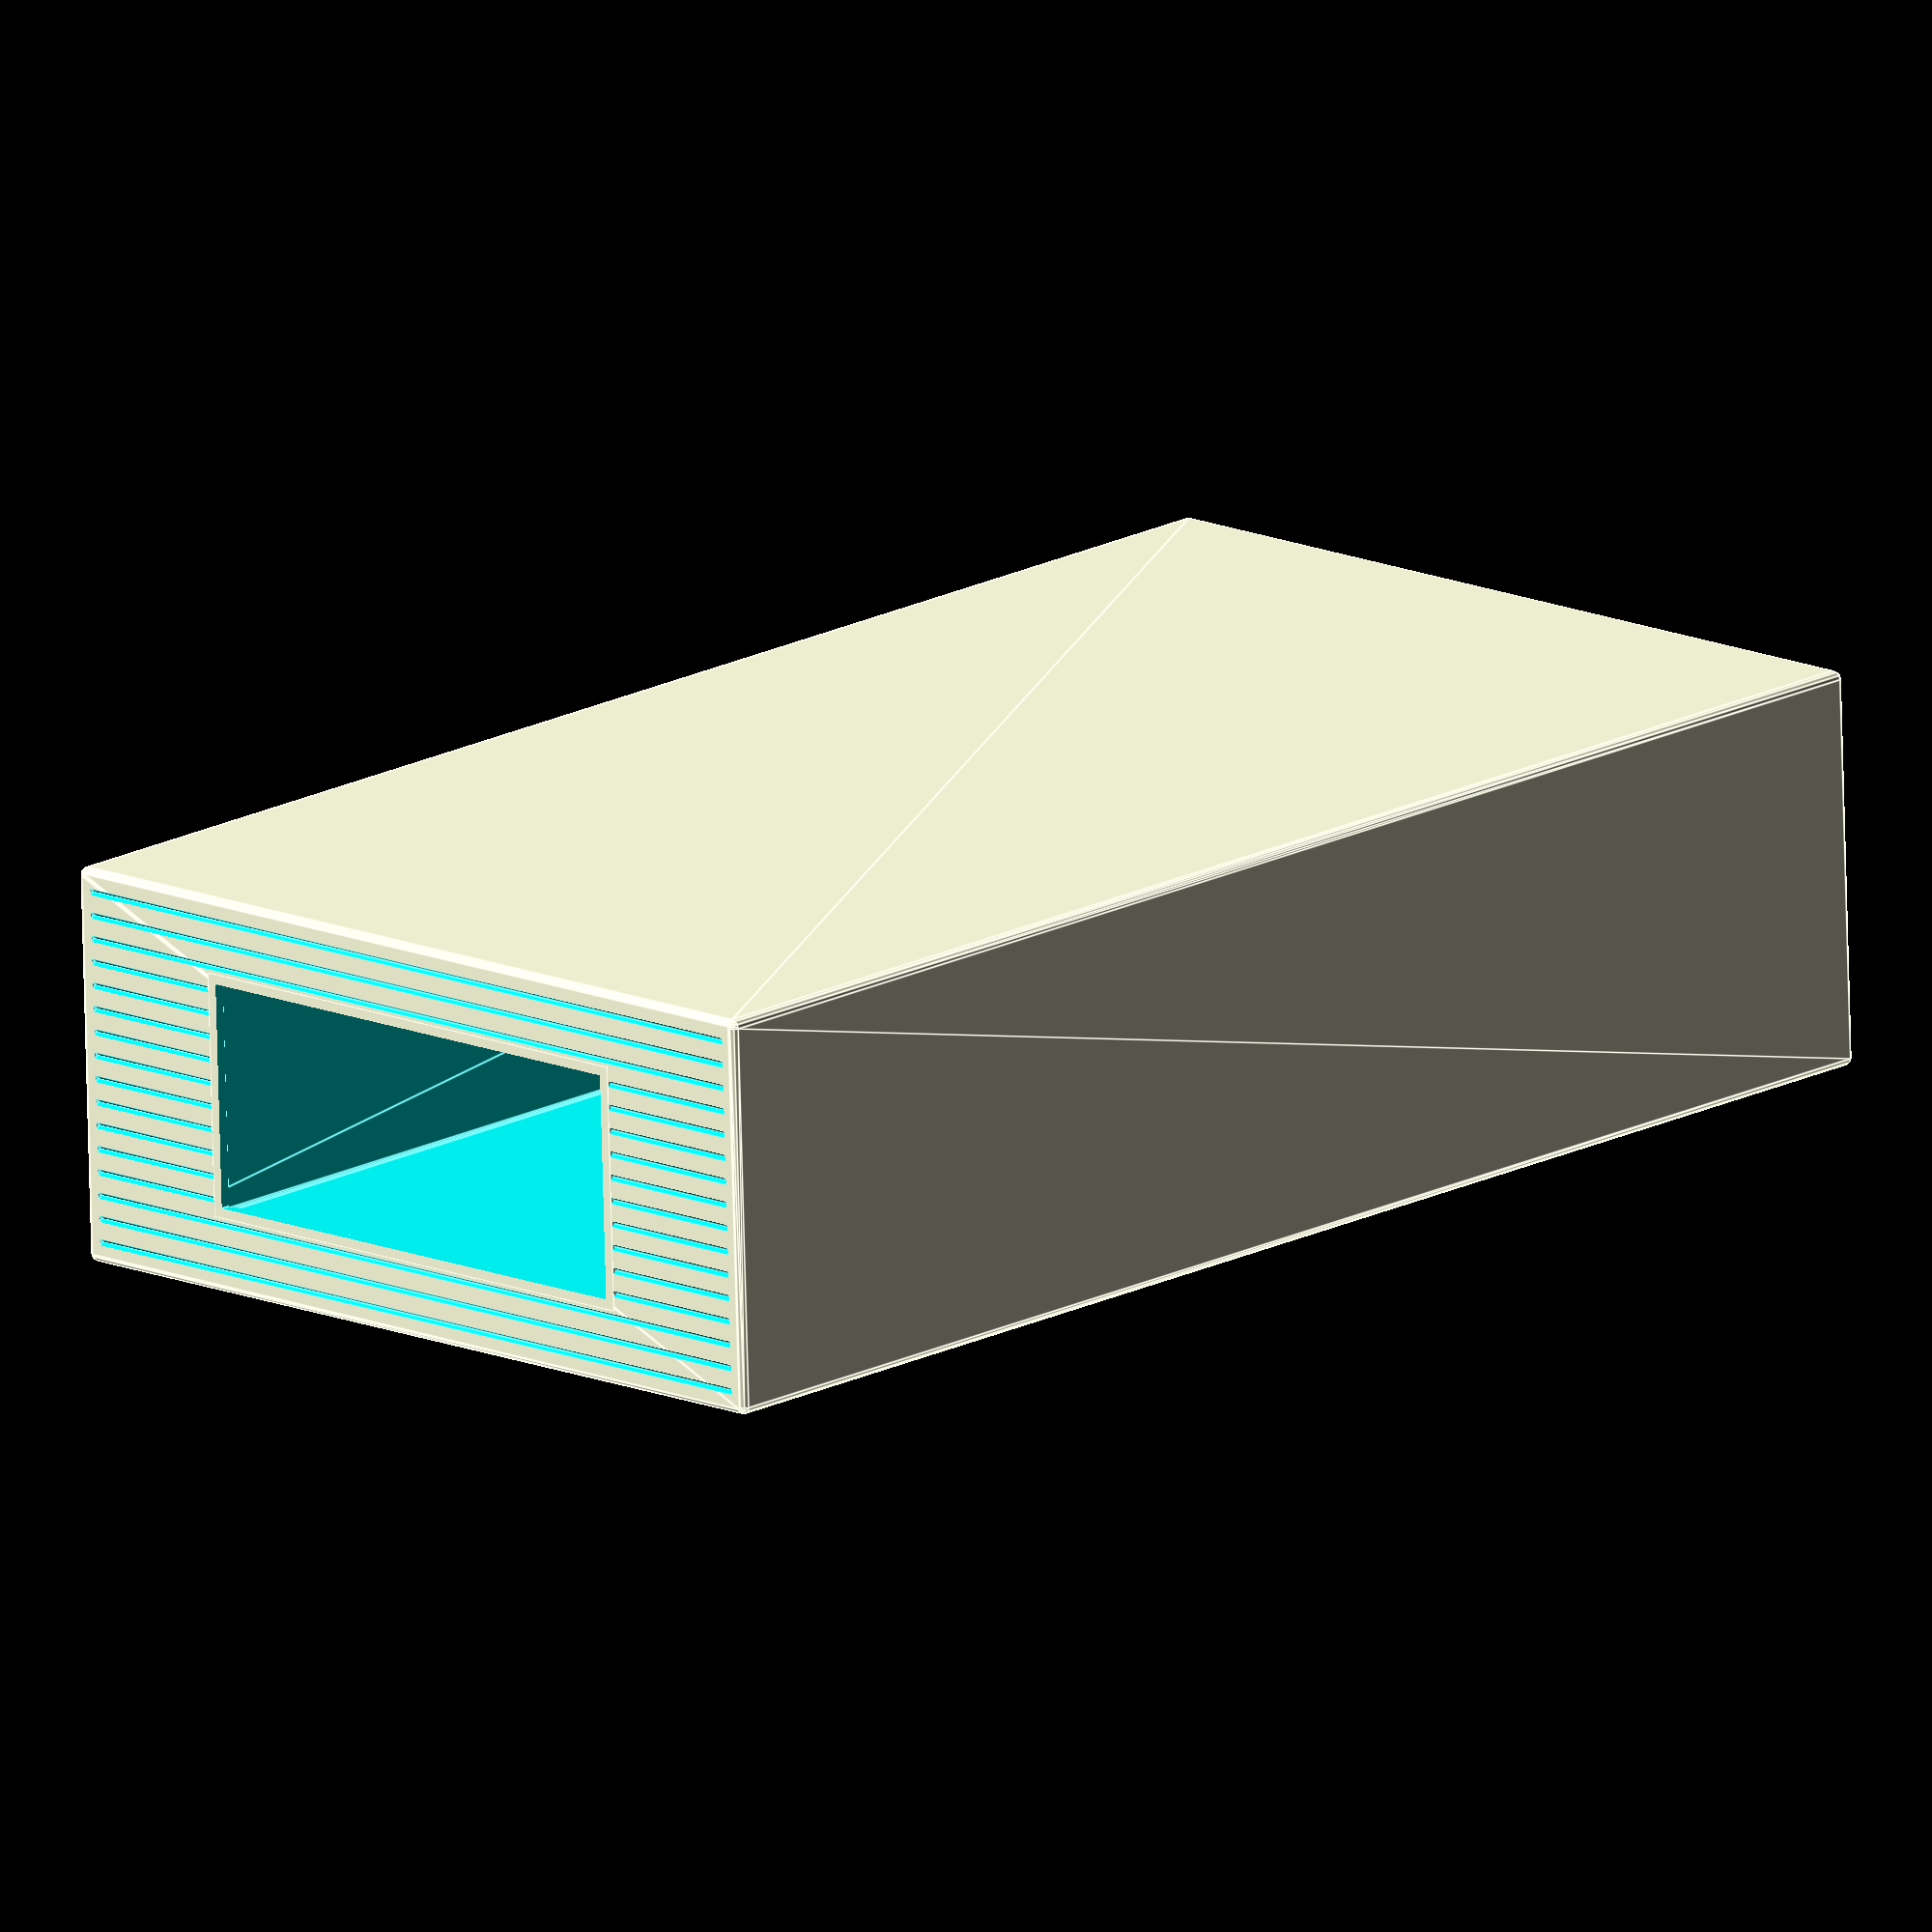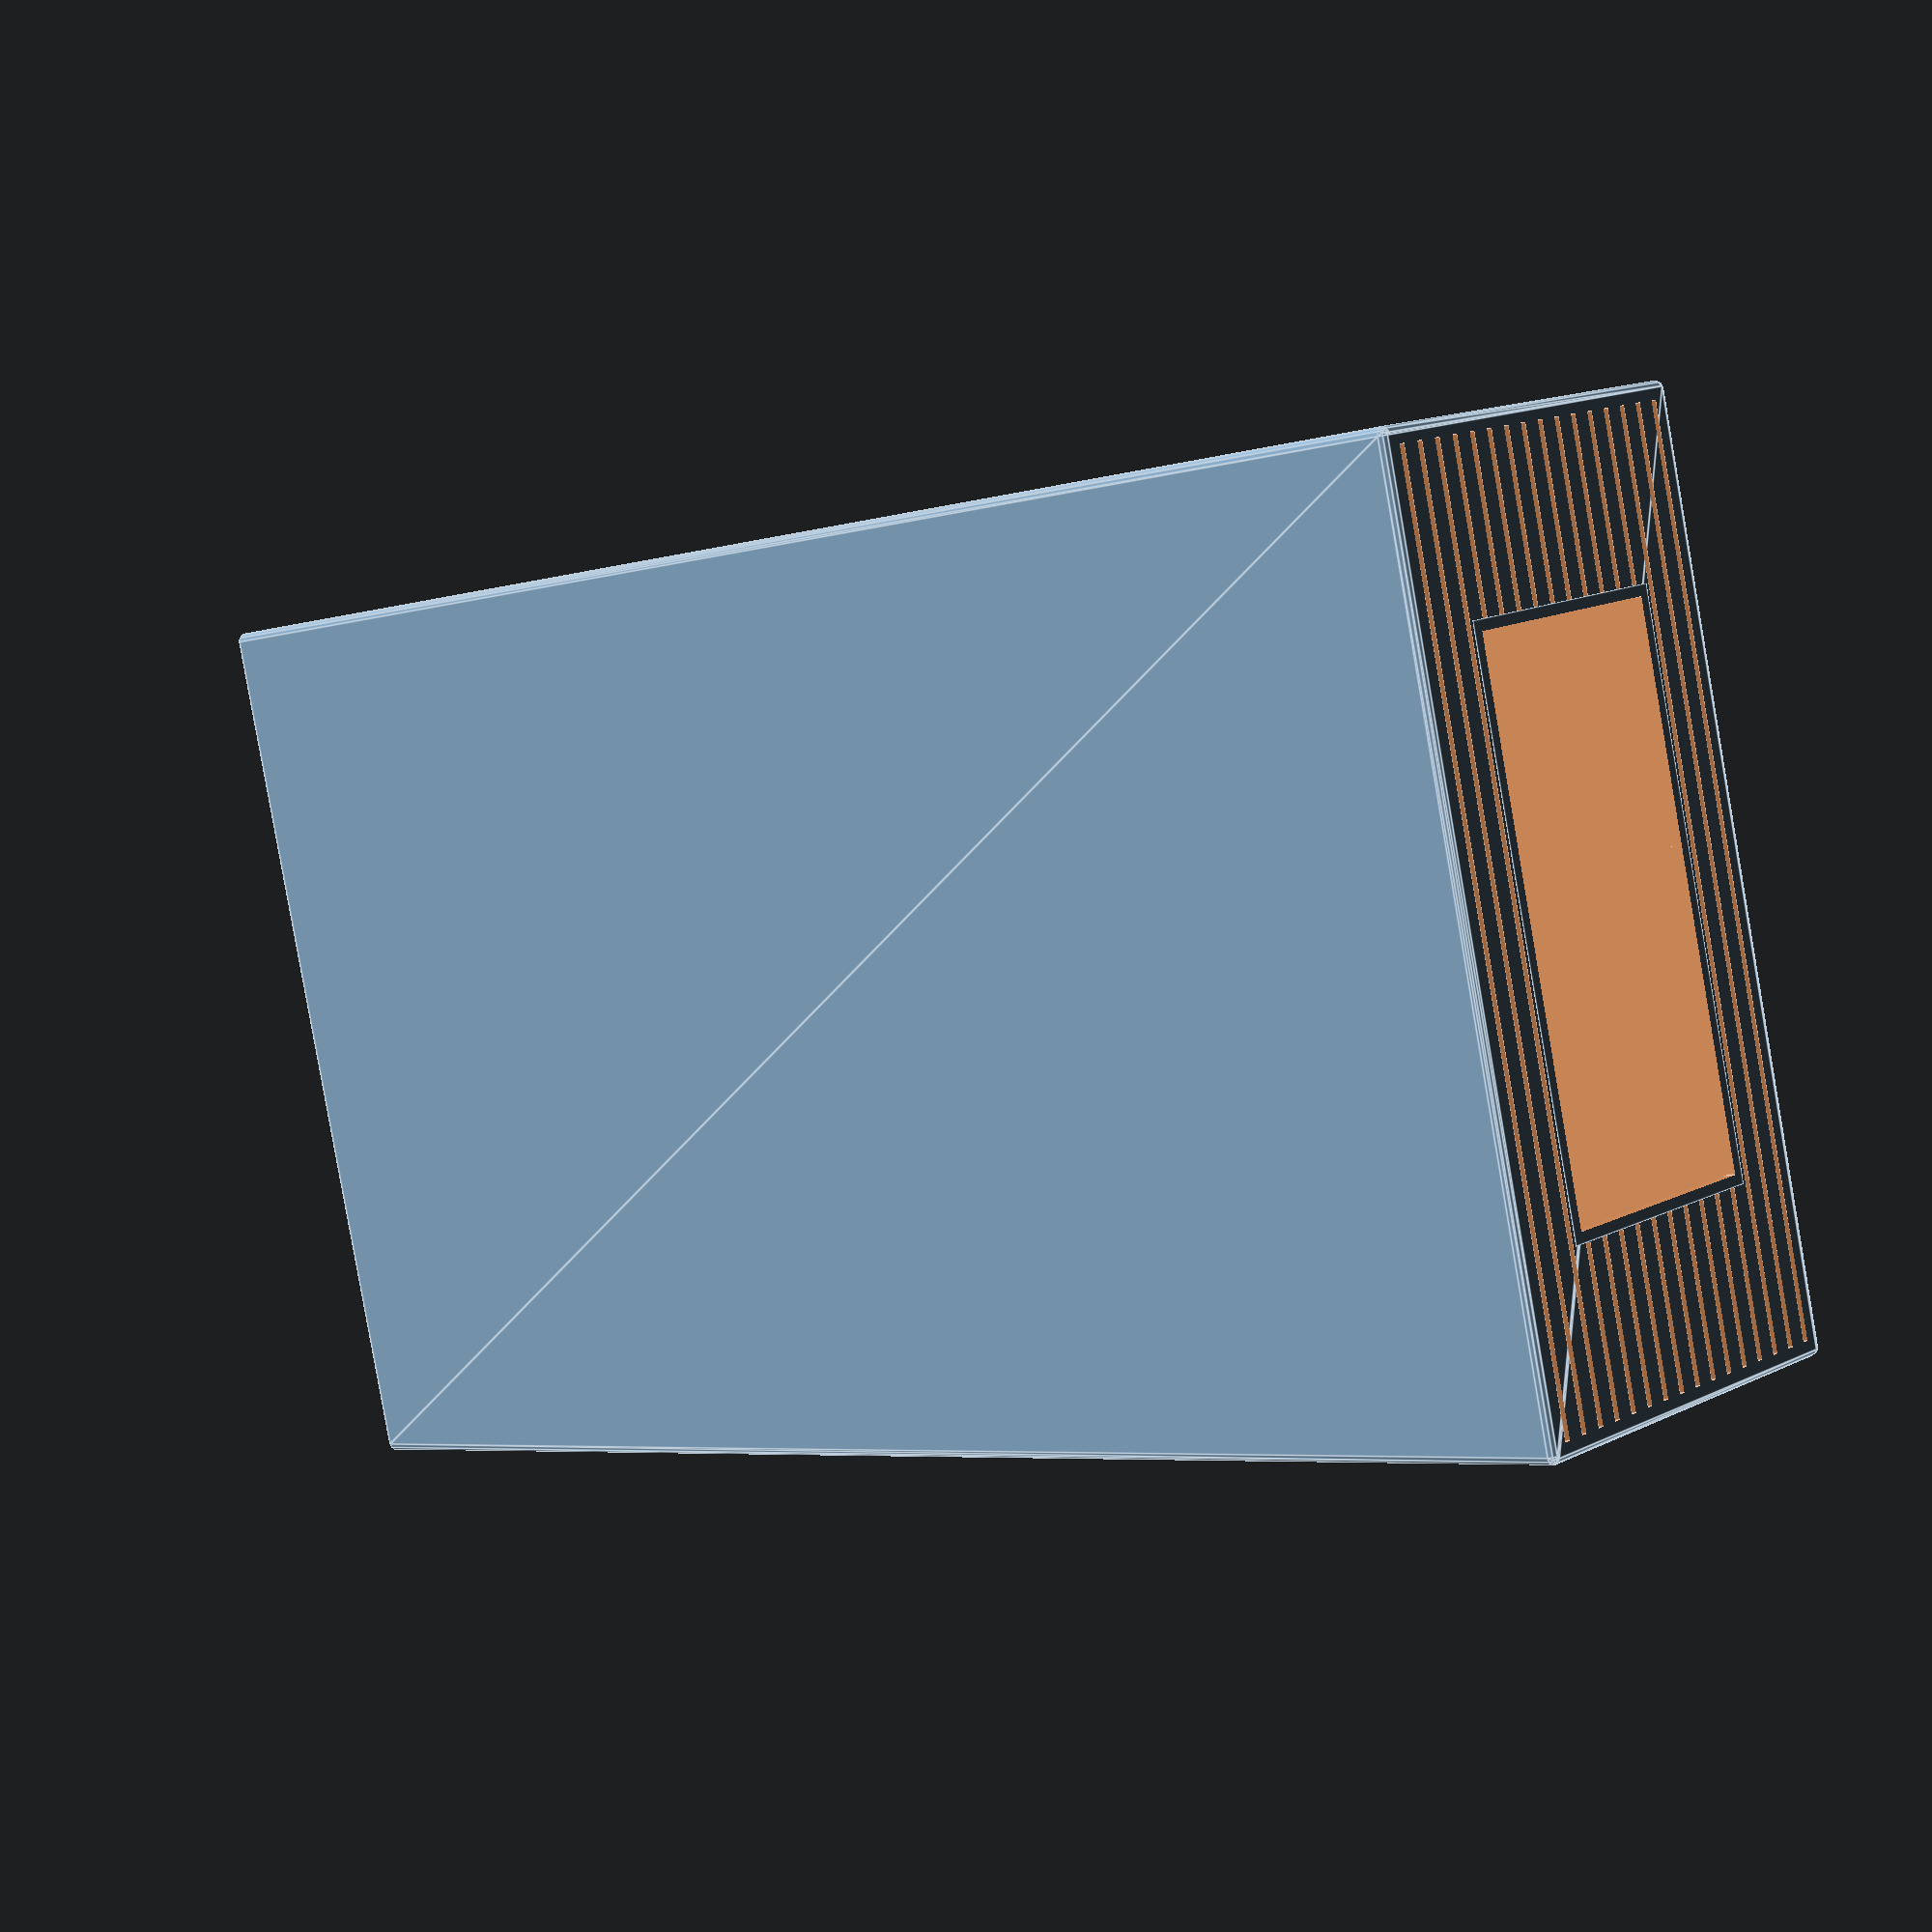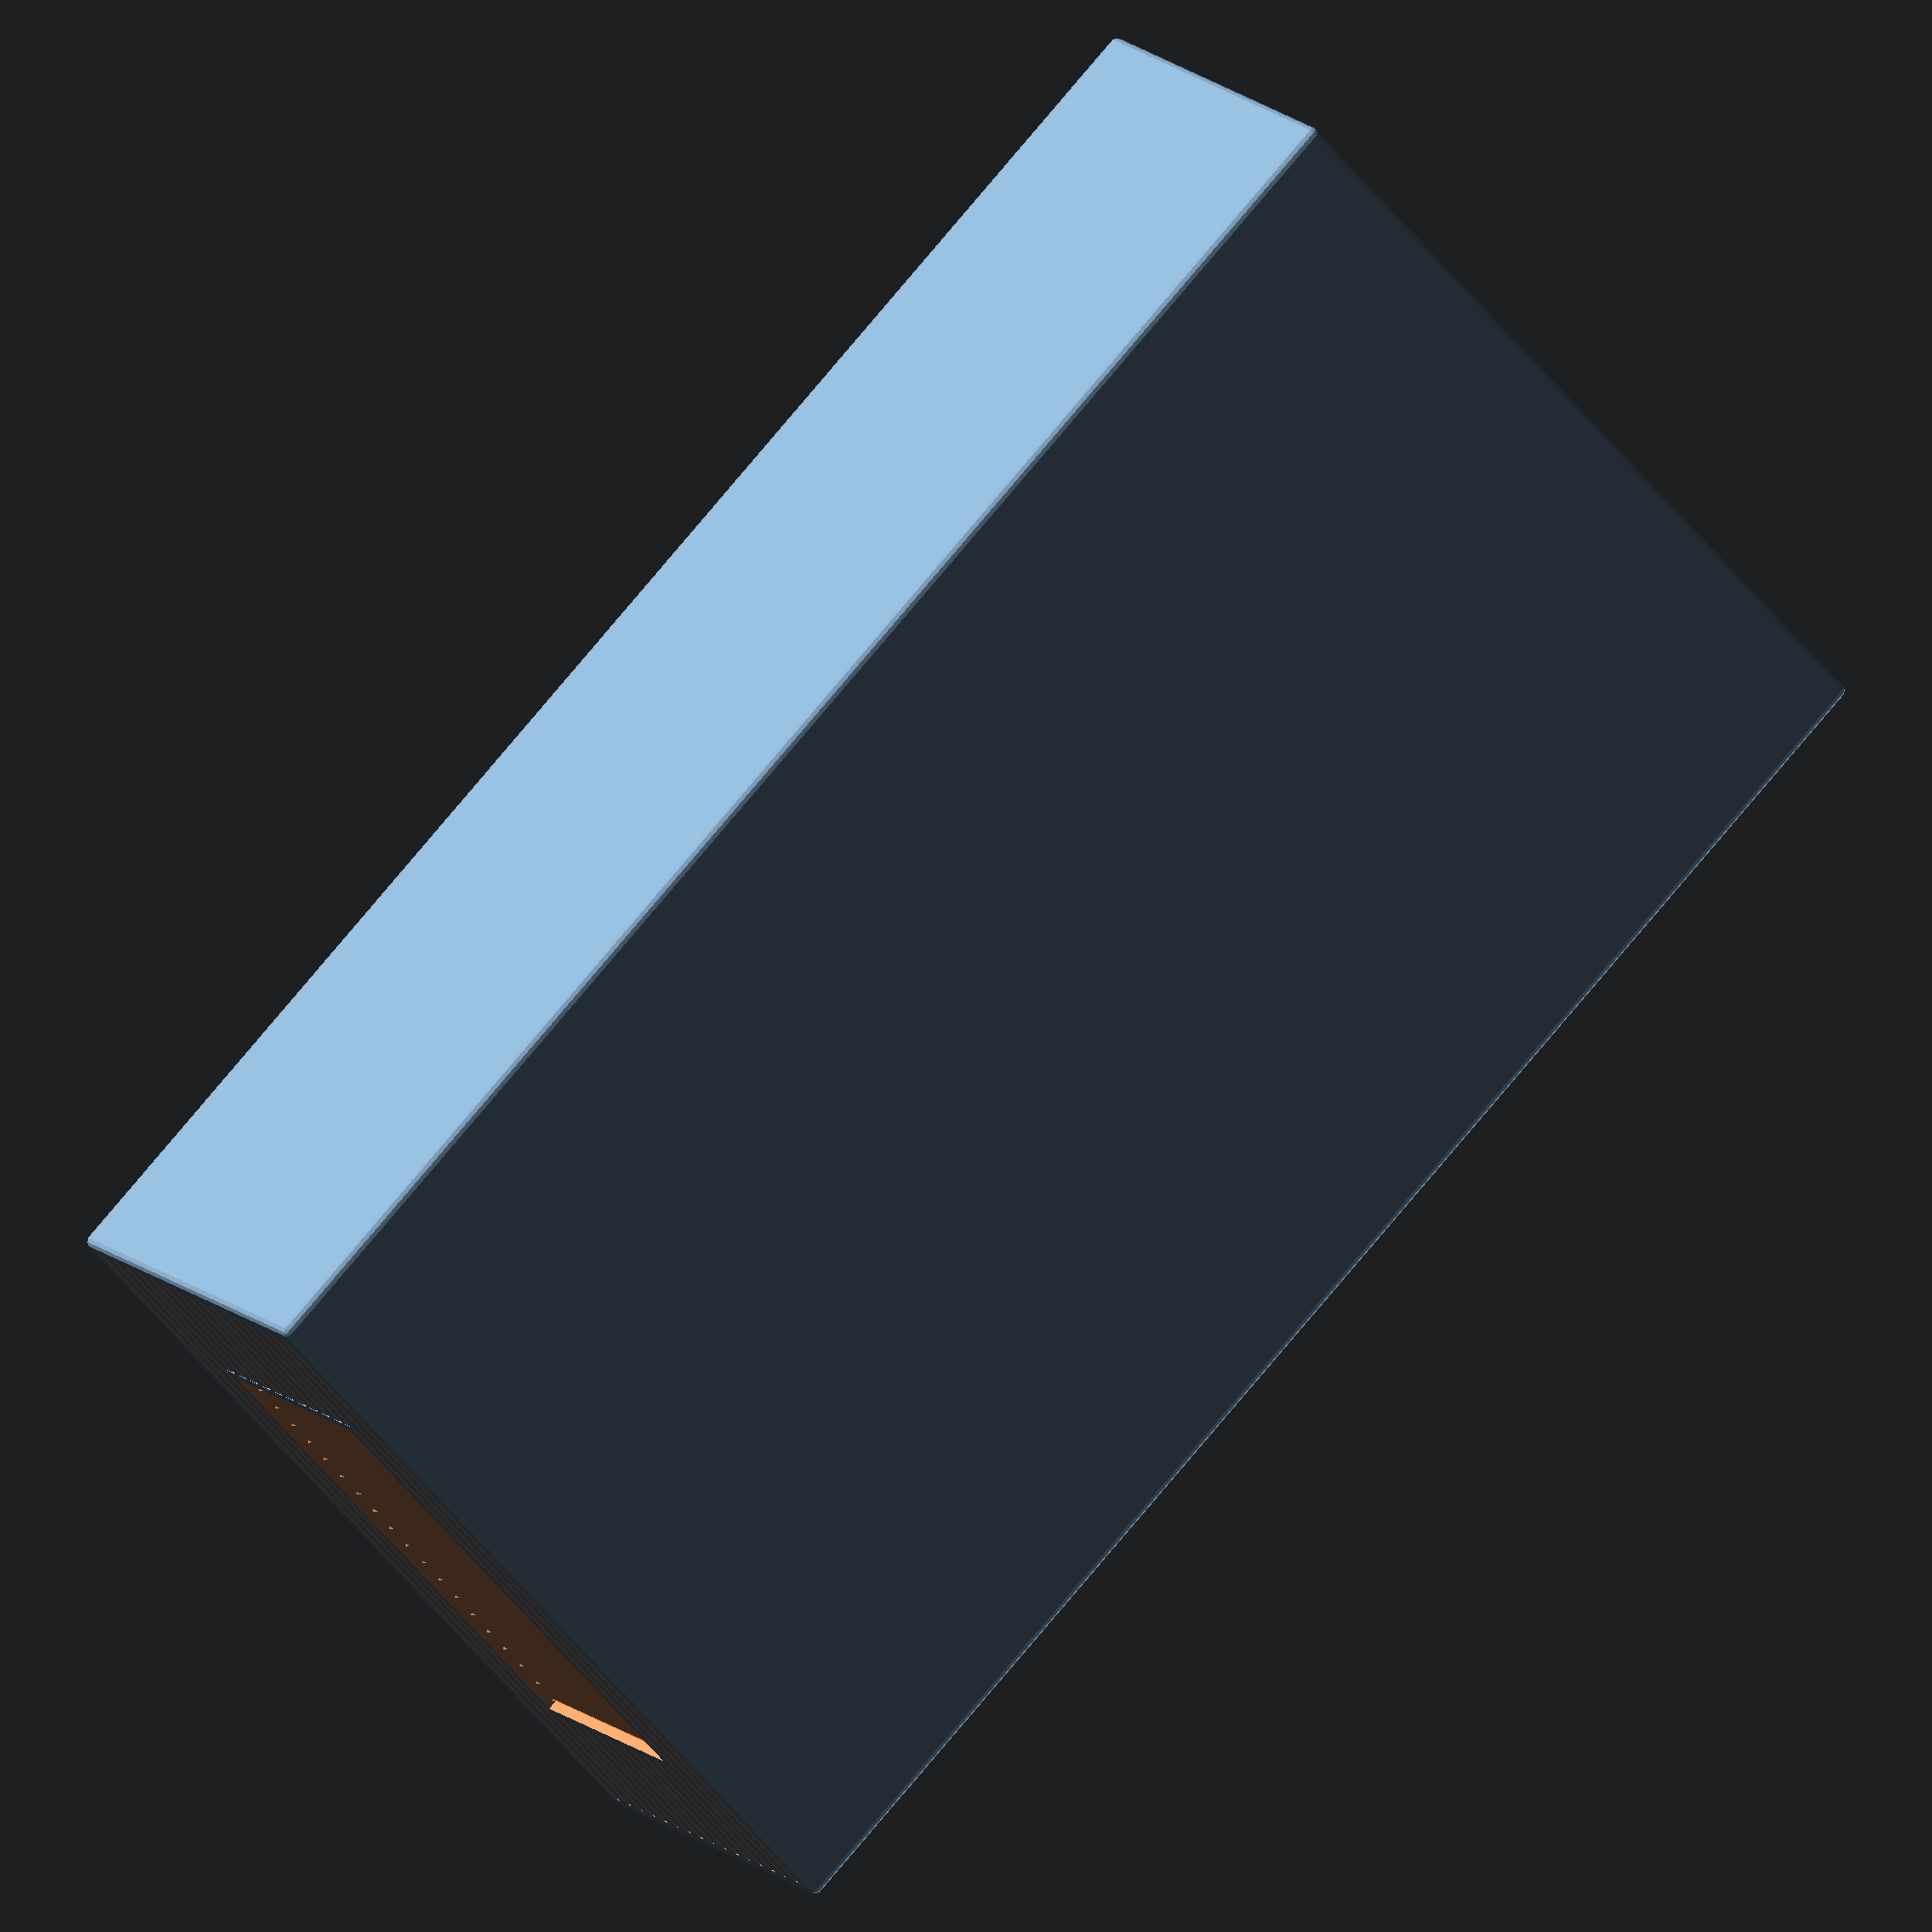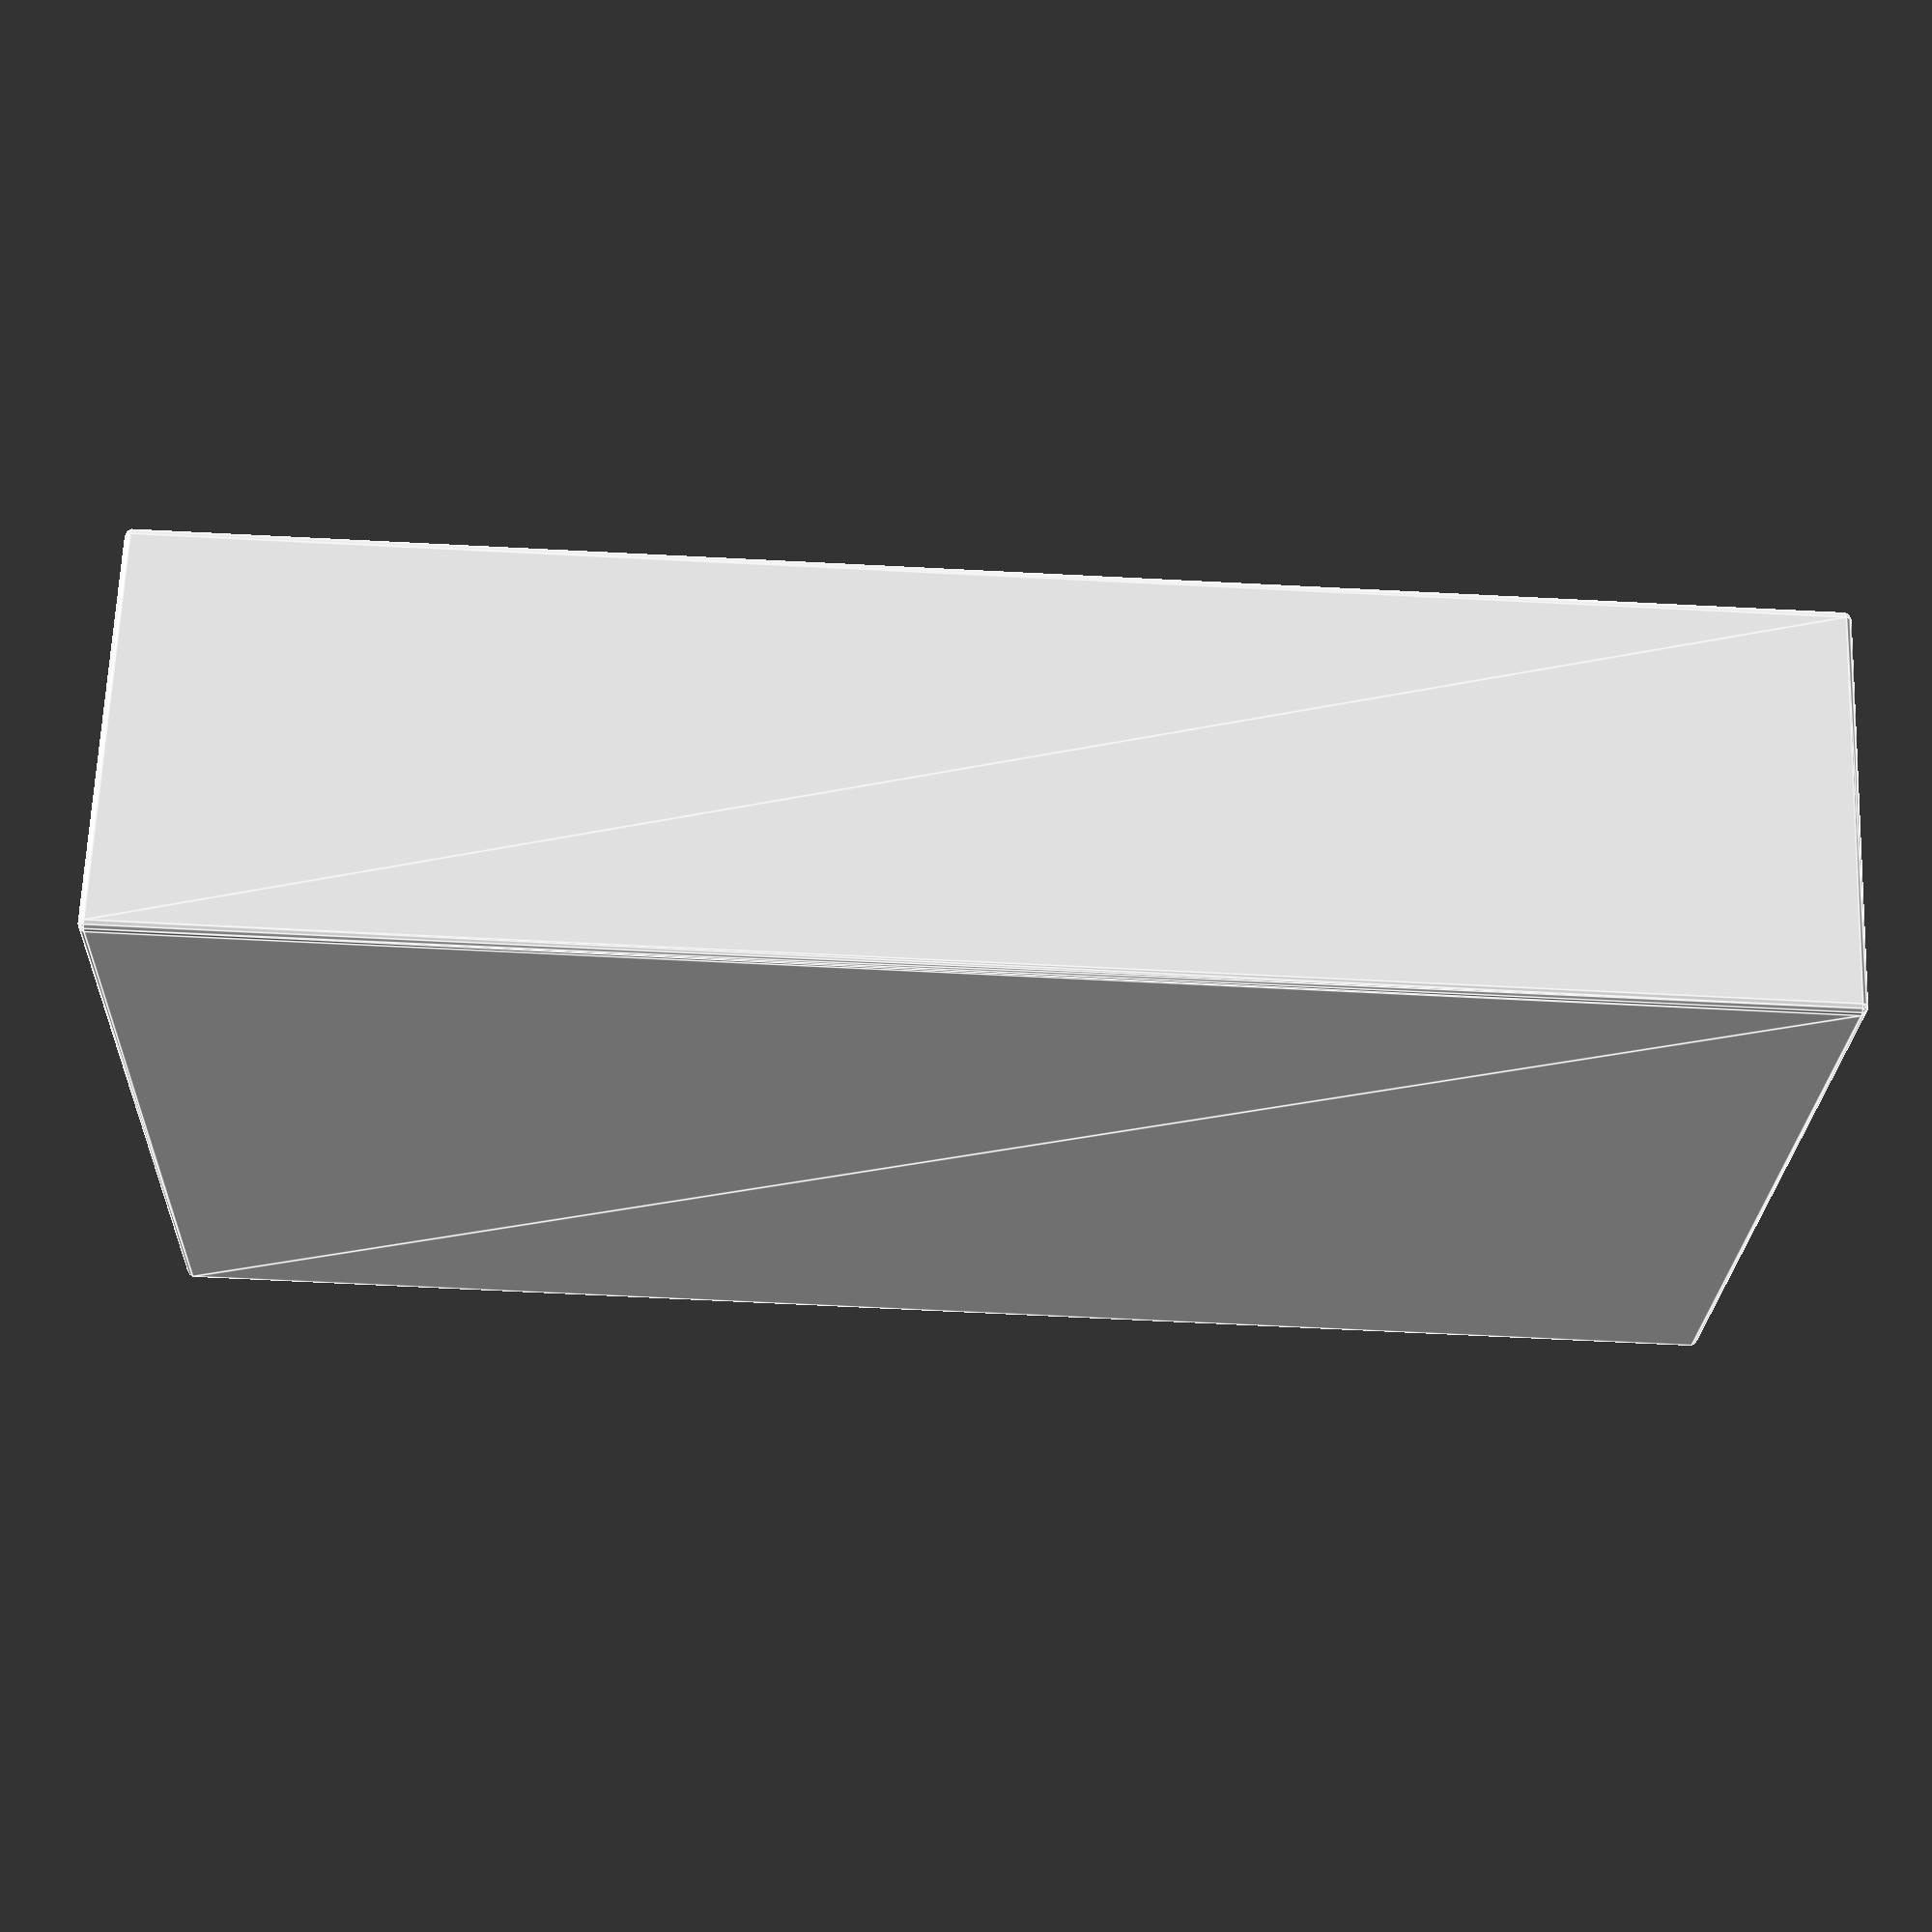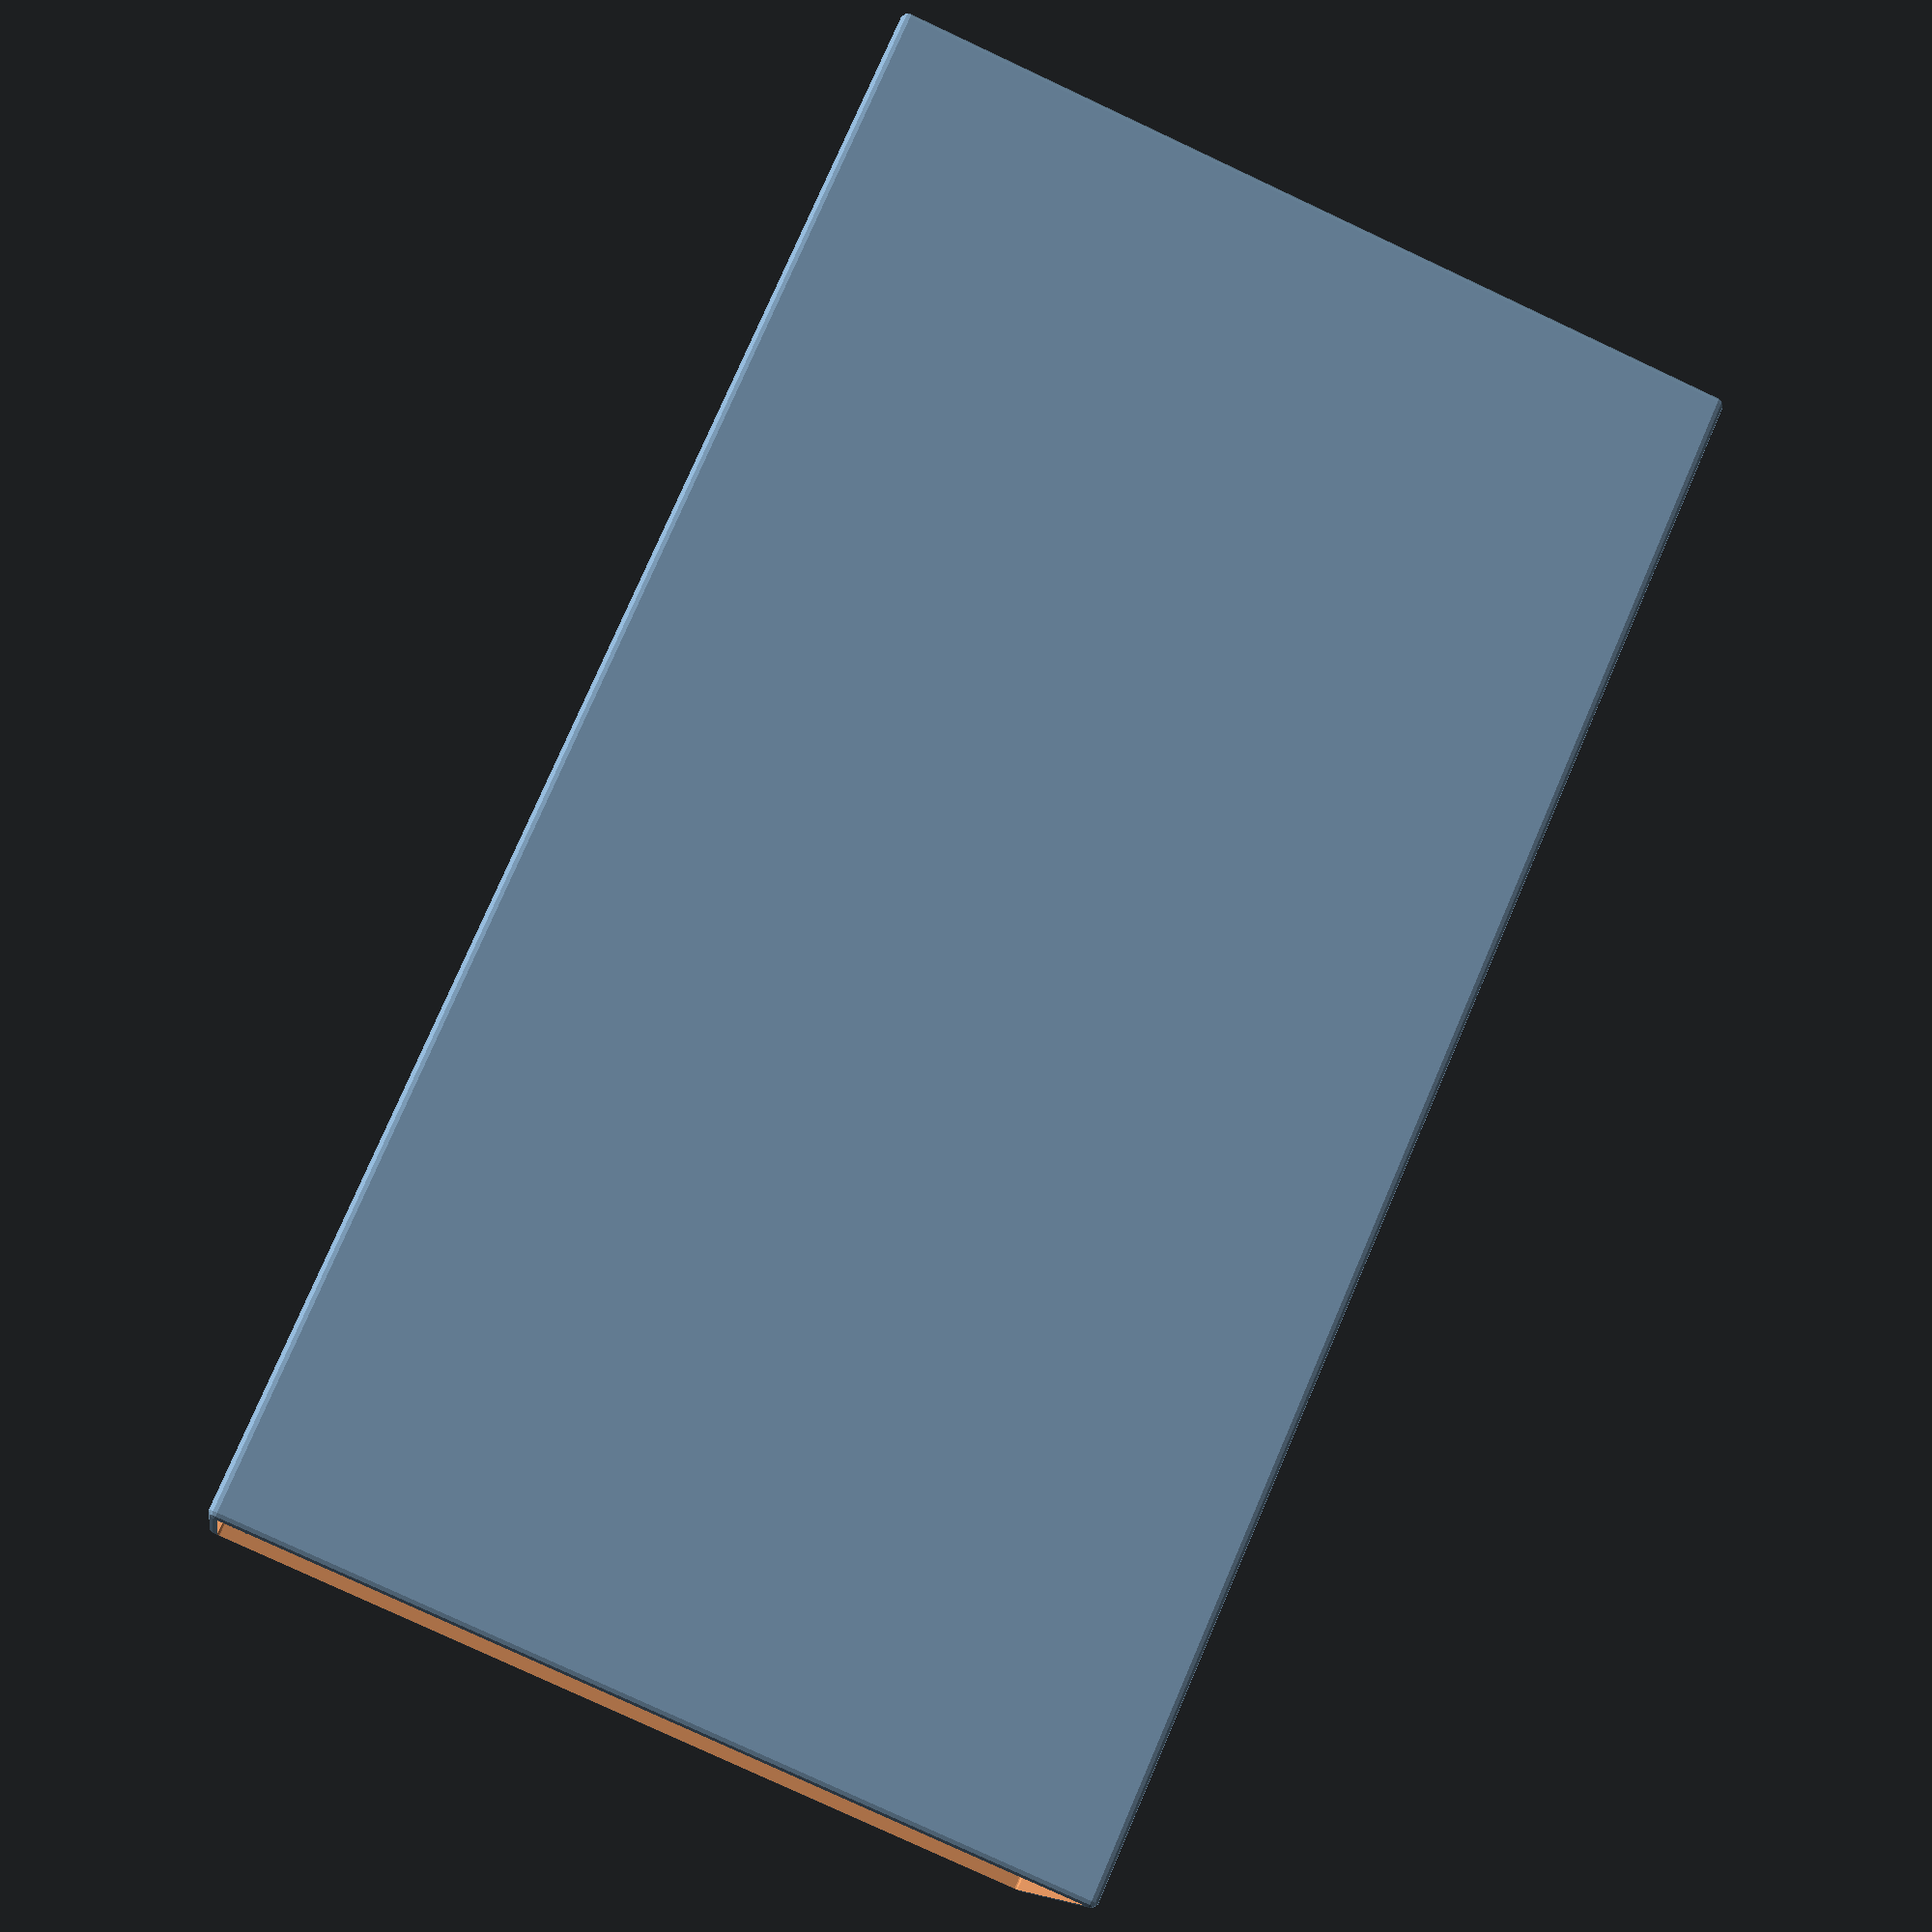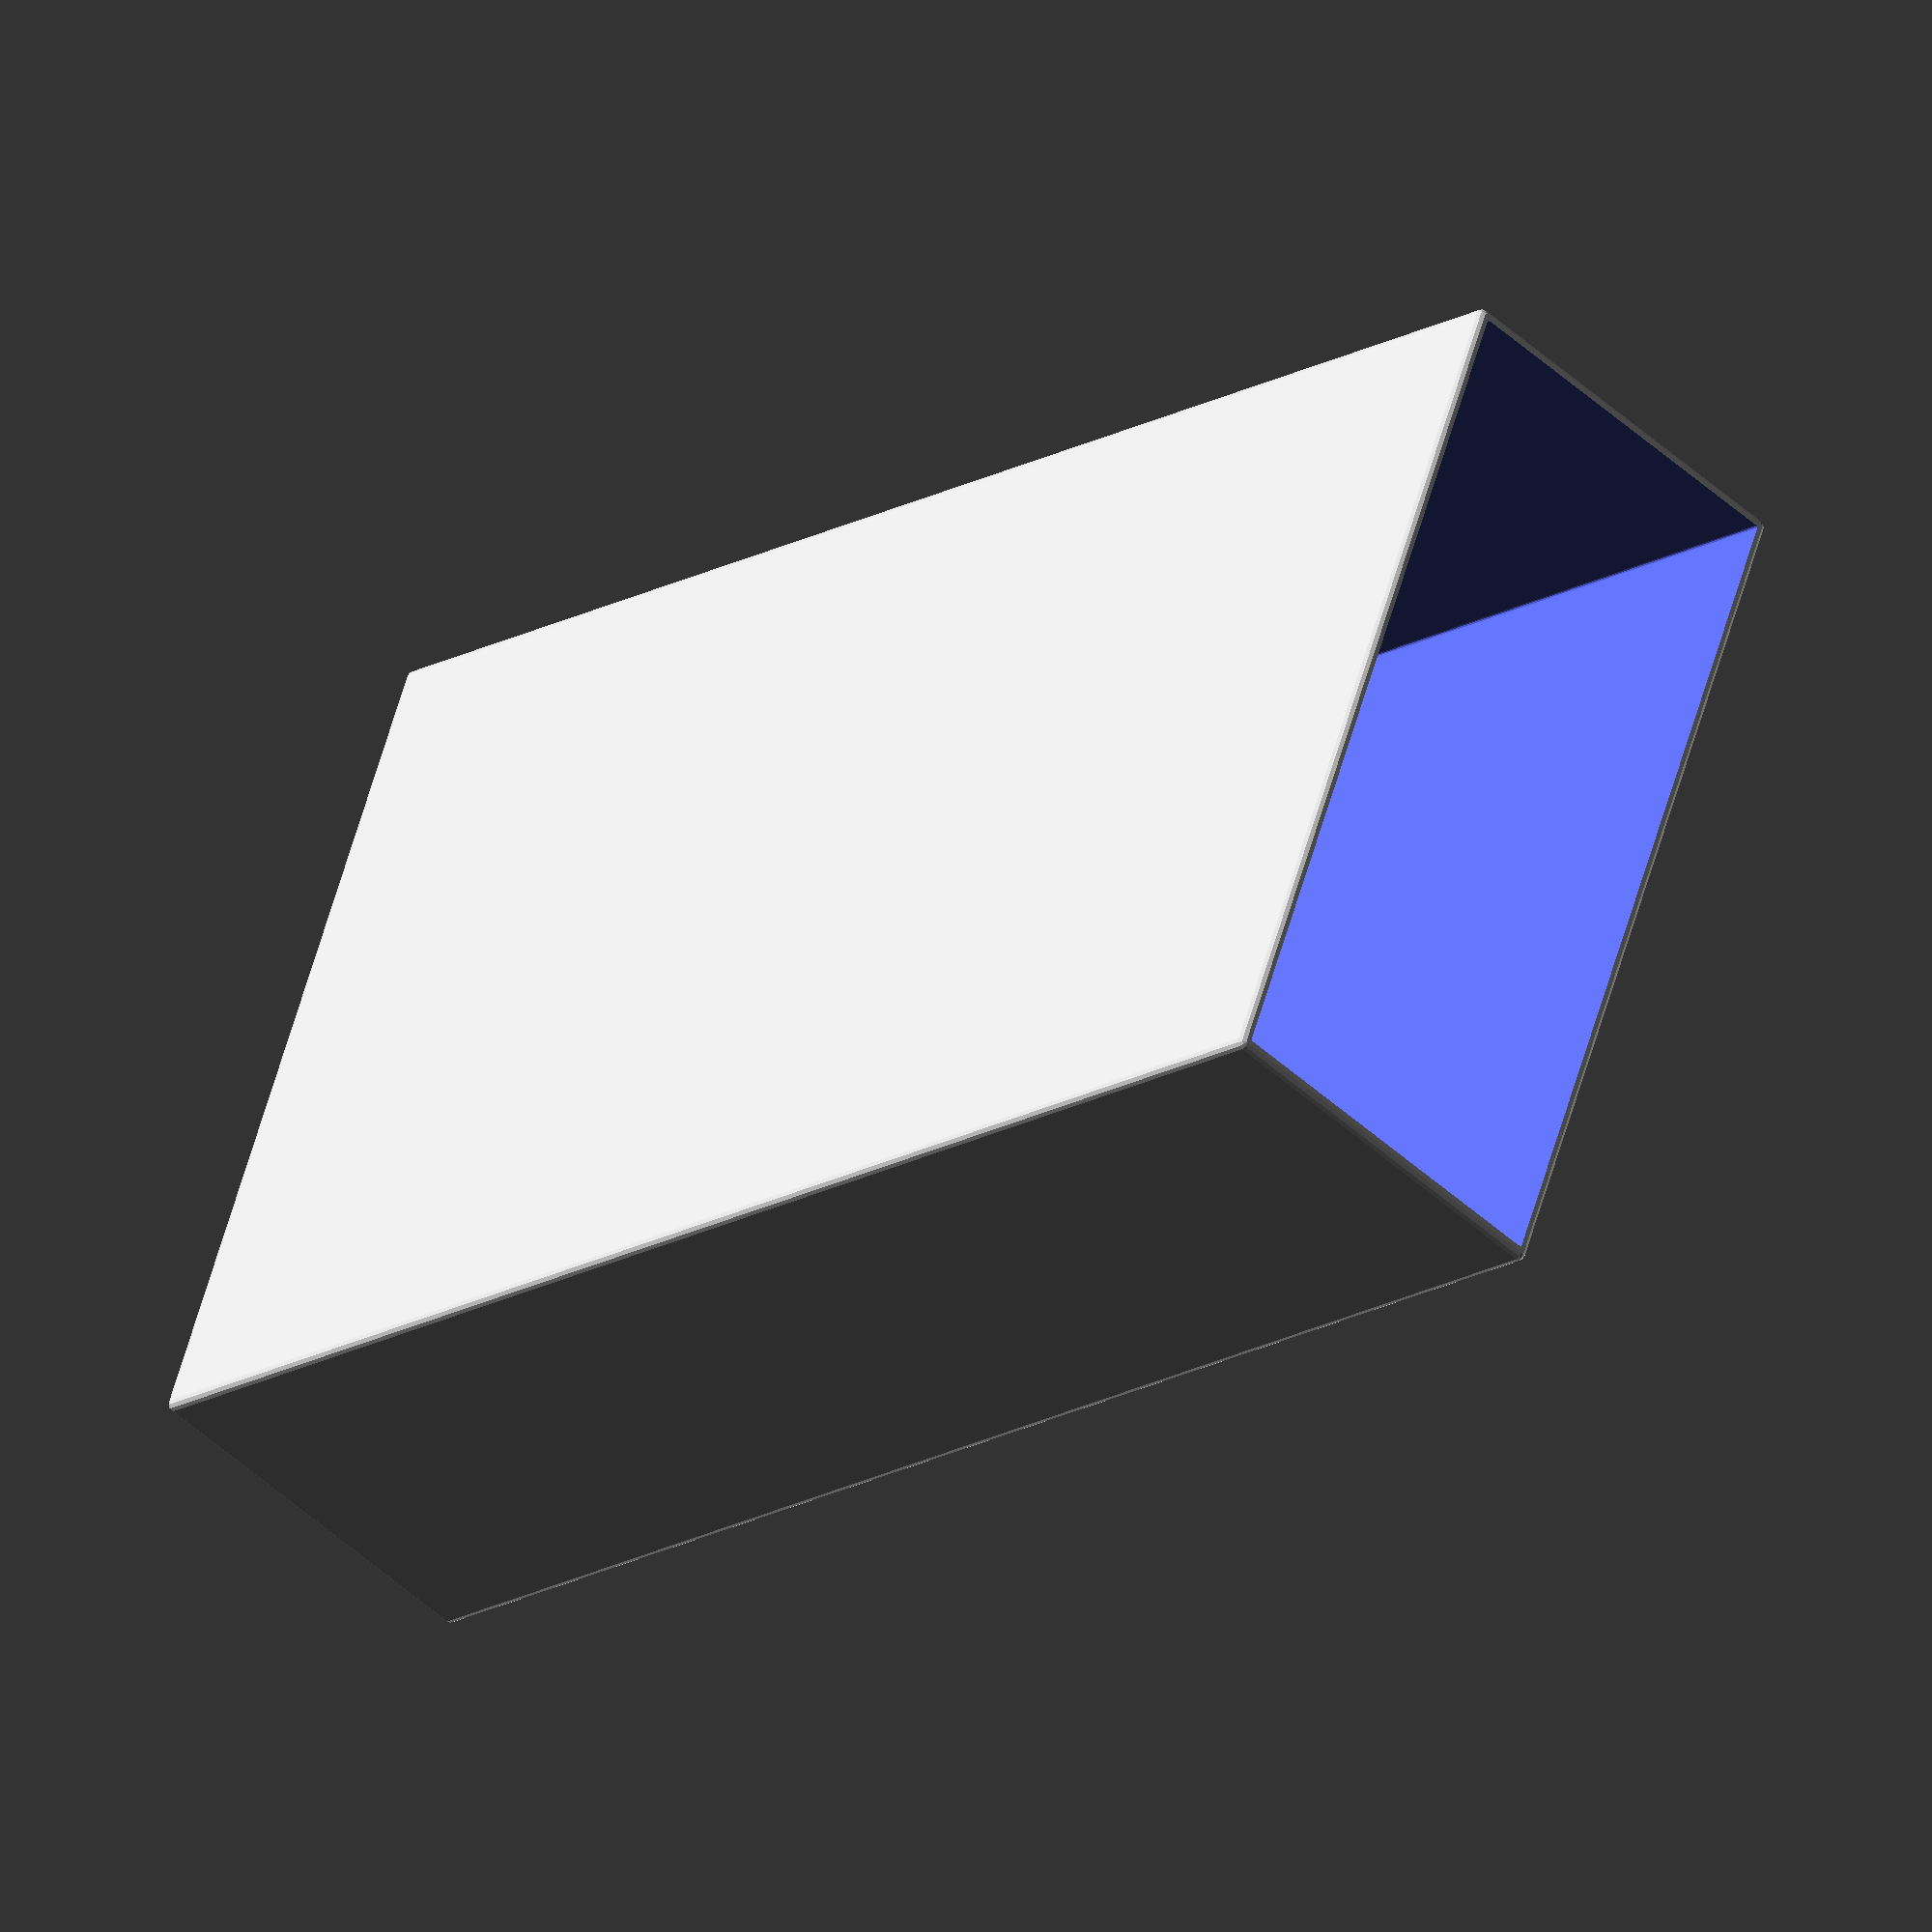
<openscad>
L = 120 + 5;
W =  55;
H = 225;
R =   2  /5*4;

ATOM   = 0.01;
$fn    = 12;

module rcube(r, l, w, h, shift=0) {
    hull()
    for (x=[-shift, l+shift]) {
        for (y=[-shift, w+shift]) {
            for (z=[-shift, h+shift]) {
                translate([x, y, z])
                sphere(r=r);
            }
        }
    }
}

module hole(extra=0, h=R, z=0) {
    k = .60;
    w = W * k + extra;
    l = L * k + extra;
    translate([L/2, W/2, z])
    translate([-l/2, -w/2]) cube([l, w, h]);

}

module box() {
    difference() {
        // outer body
        rcube(R*.75, L, W, H, R*.25);

        // body main cavity
        r = R/4;
        translate([r, r, r])
        rcube(r, L-r*2, W-r*2, H*2);


        d = R/2.2;
        s1 = W/16;

        // outer stripes
        for (y=[s1/2:s1:W-s1/2]) {
            translate([s1/4, y, -R])
            rotate([45, 0, 0])
            translate([0, -d/2, -d/2])
            cube([L-s1/2, d, d]);
        }

        // inner stripes
        s2 = L/32;
        for (x=[s2/2:s2:L]) {
            translate([x, 0, d/2*0])
            rotate([0, 45, 0])
            translate([-d/2, 0, -d/2])
            cube([d, W, d]);
        }

        // hole
        hole(0, 50, -25);
    }

    // hole border
    difference() {
        hole(3, R/2, -R); // hole border
        hole(0, 50, -25);
    }
}

box();

</openscad>
<views>
elev=342.5 azim=2.1 roll=223.5 proj=o view=edges
elev=185.0 azim=104.1 roll=45.0 proj=p view=edges
elev=103.0 azim=320.3 roll=320.2 proj=o view=wireframe
elev=249.0 azim=315.0 roll=272.9 proj=p view=edges
elev=282.4 azim=9.5 roll=23.3 proj=p view=solid
elev=17.7 azim=291.1 roll=318.1 proj=o view=wireframe
</views>
